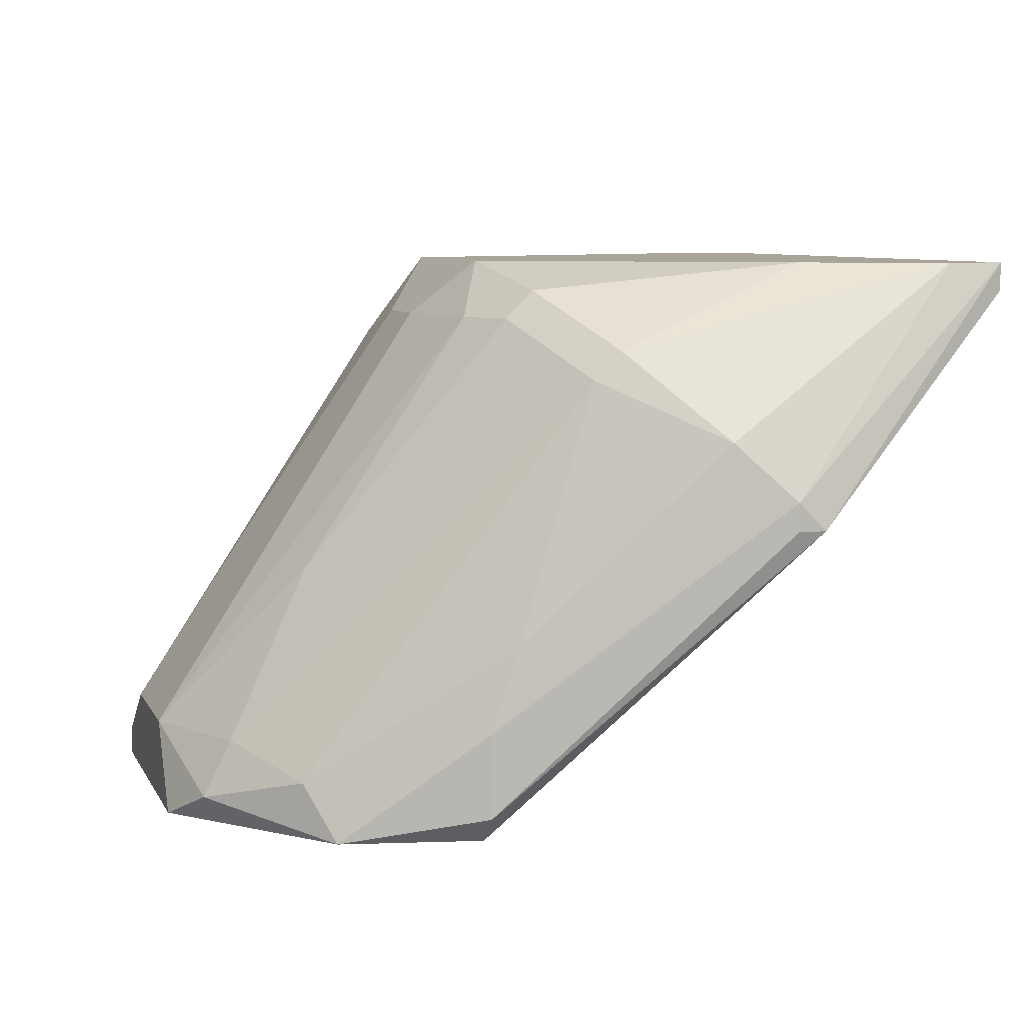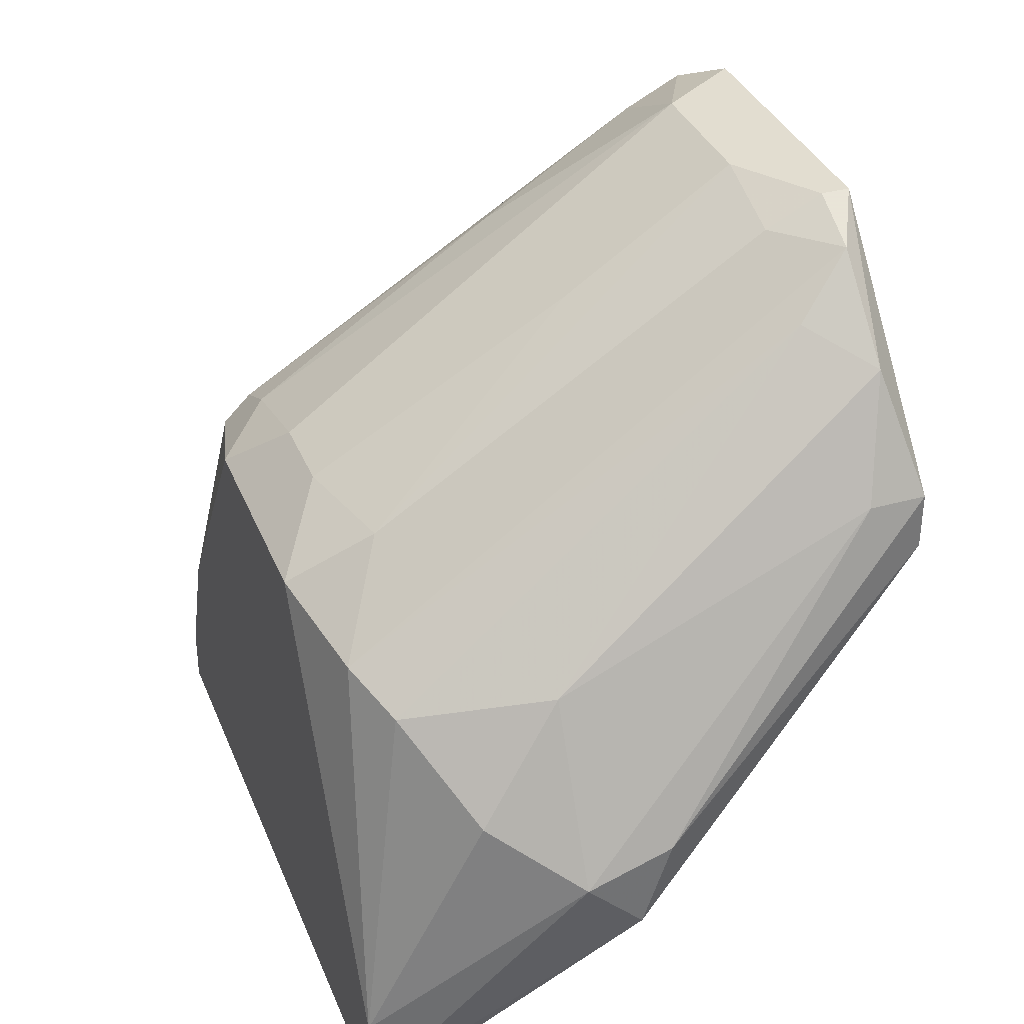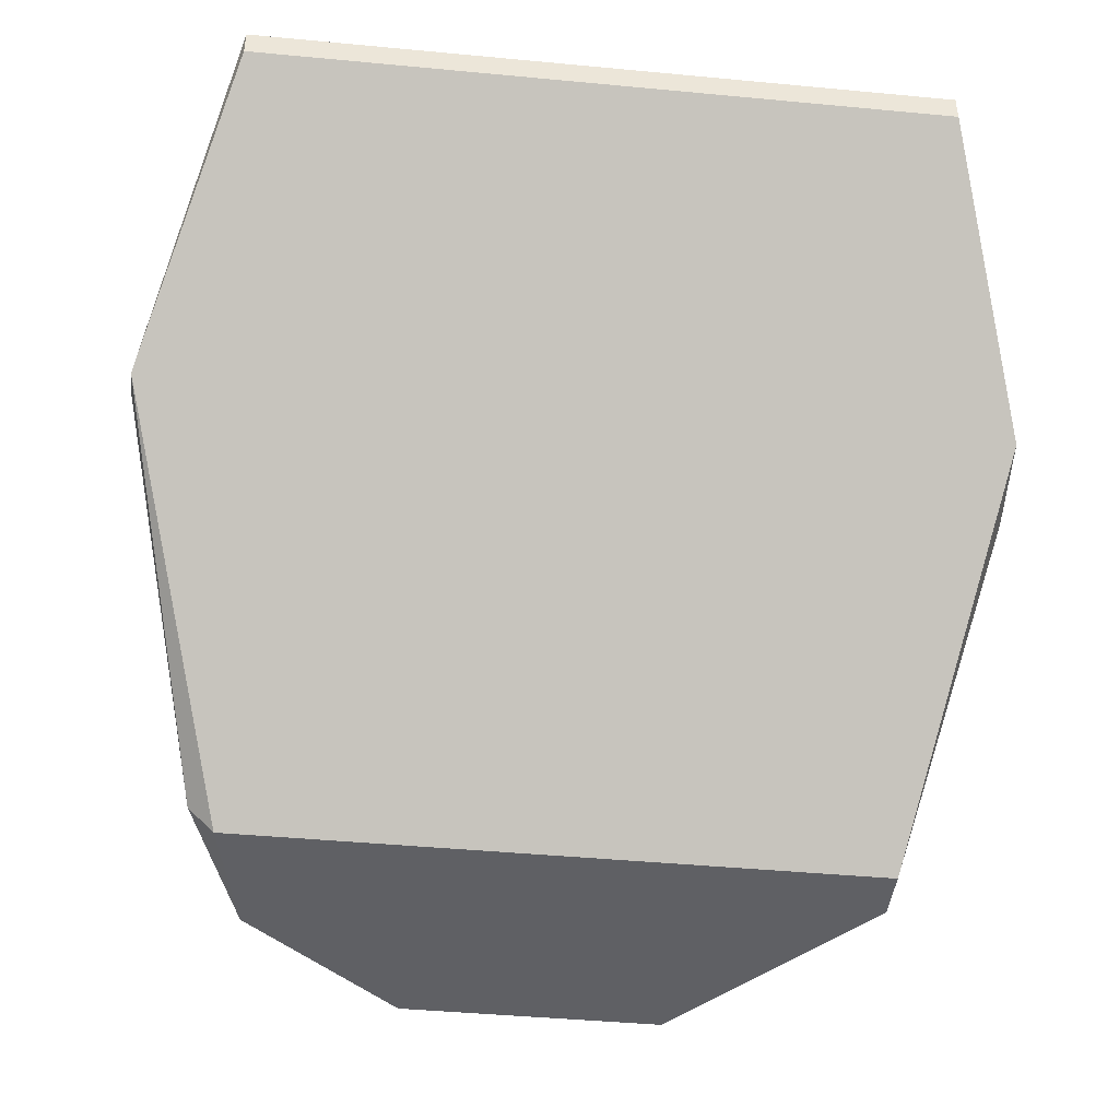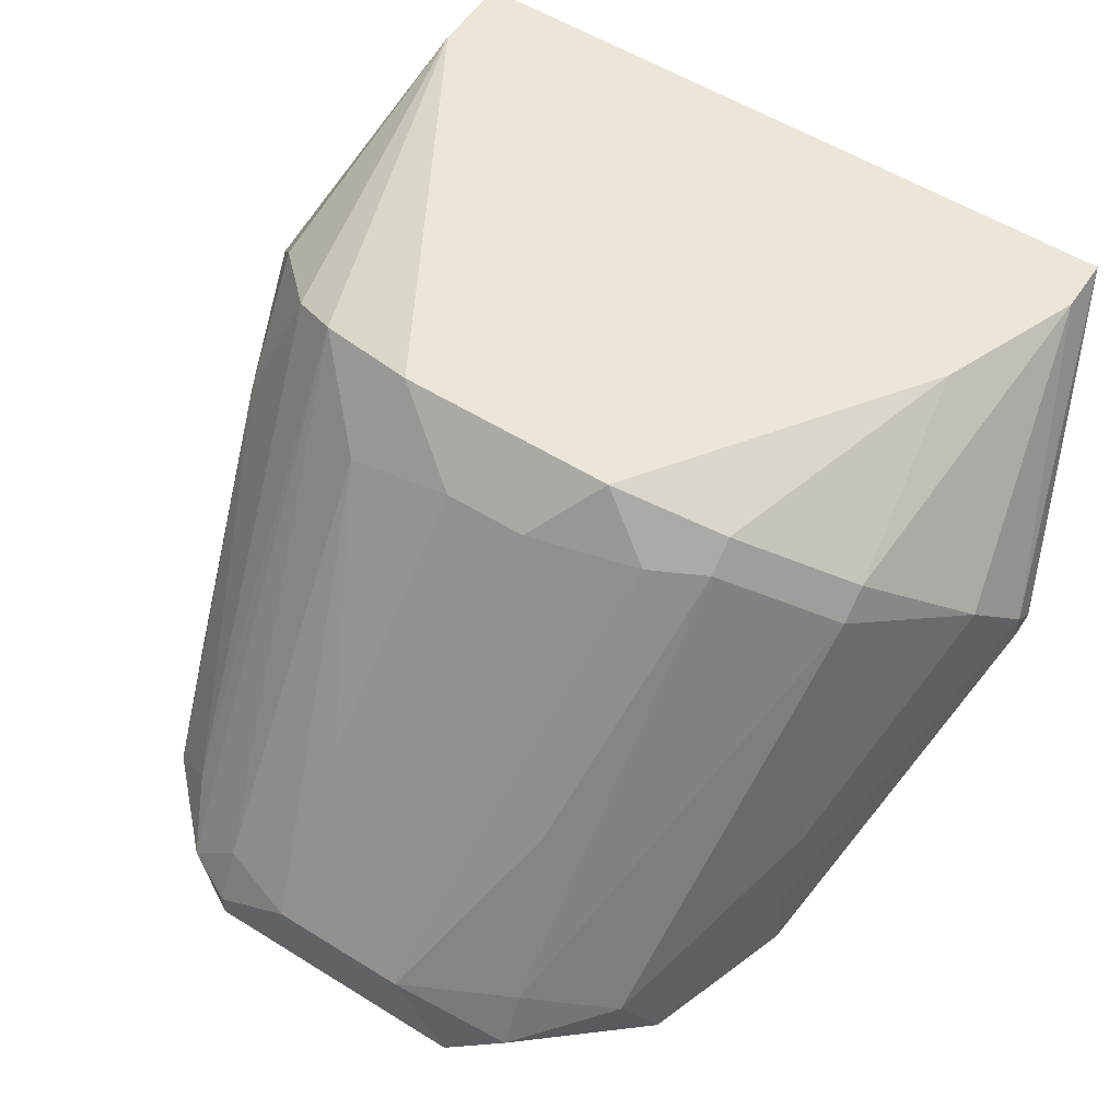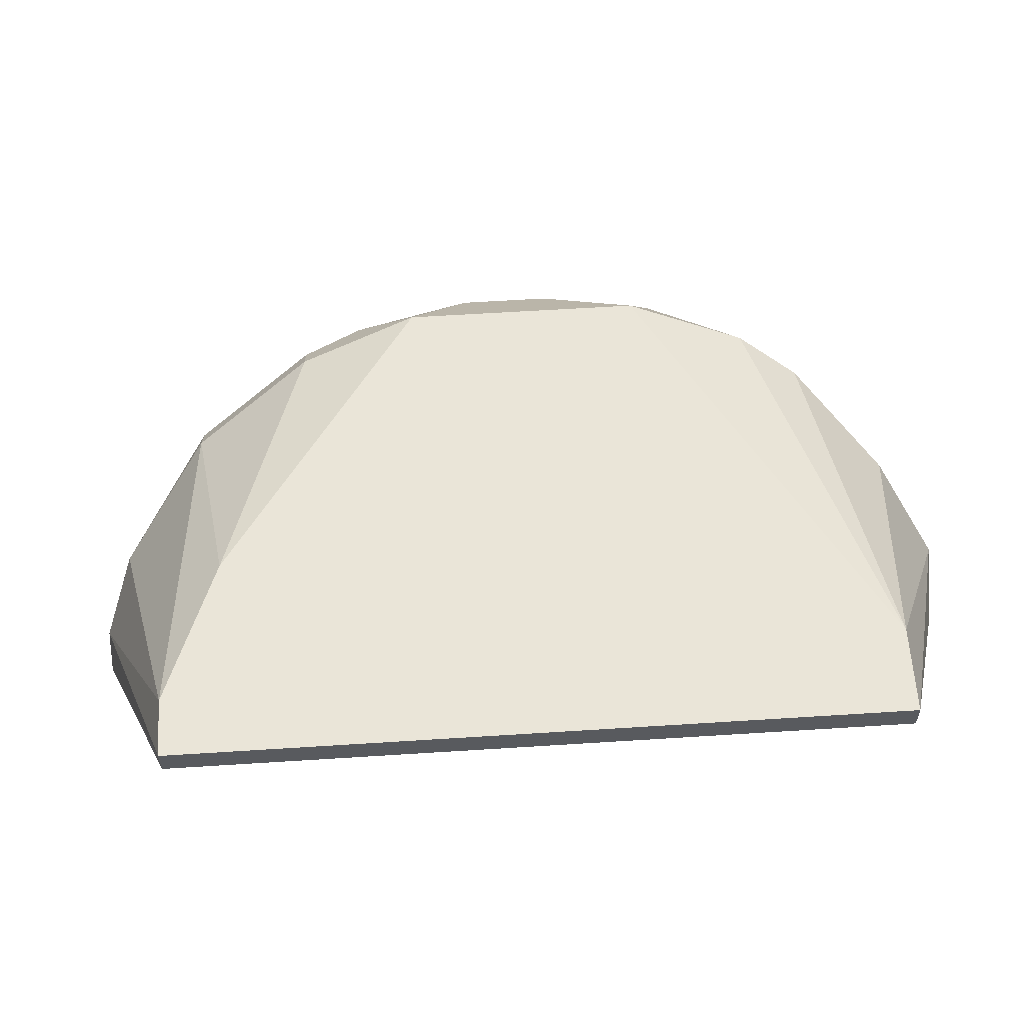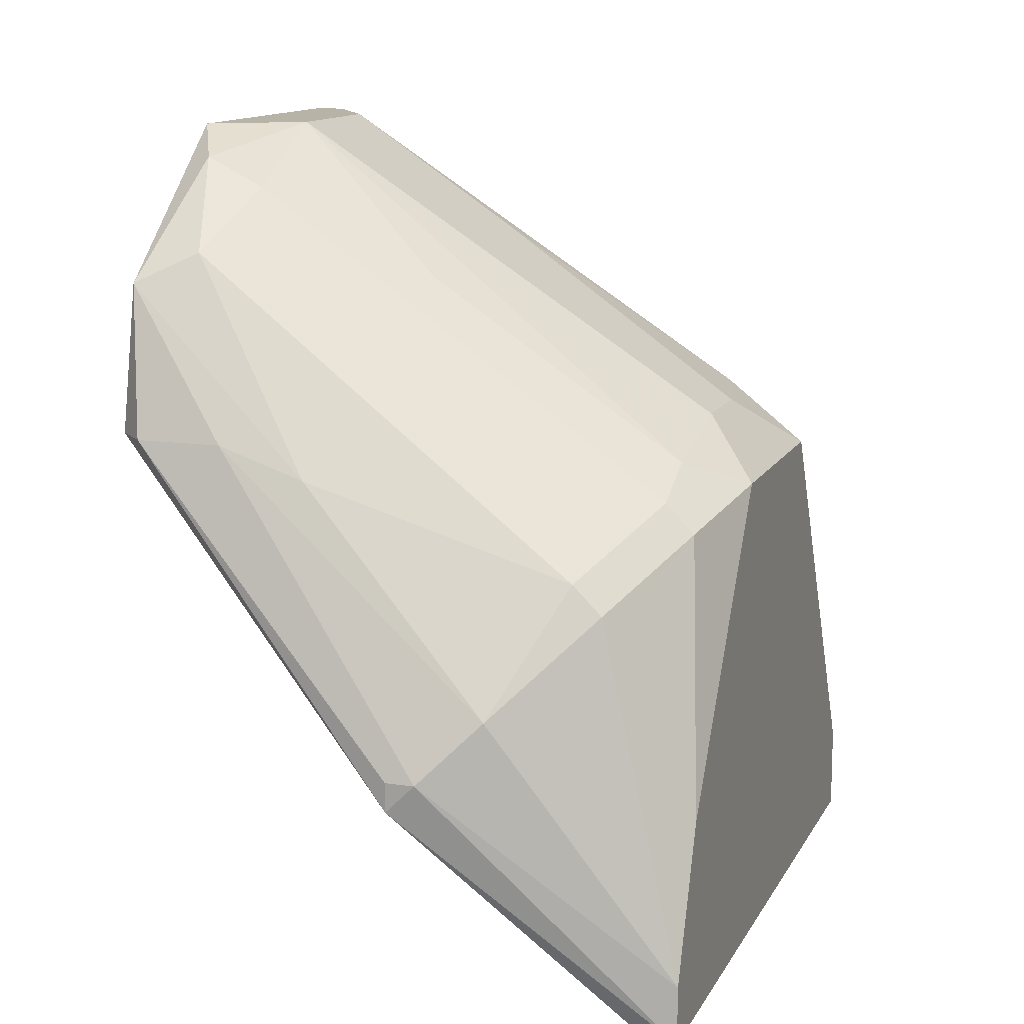
<metadata>
{"format":"obj","ext":"obj","renderer":"f3d","projection":"perspective","resolution":1024,"background":"white","views":[{"elev":7.3,"azim":-106.8,"up":"+Z"},{"elev":35.4,"azim":69.7,"up":"+Y"},{"elev":-44.1,"azim":-6.3,"up":"+Z"},{"elev":55.2,"azim":-146.7,"up":"+Z"},{"elev":58.9,"azim":-3.8,"up":"+Z"},{"elev":12.8,"azim":-71.1,"up":"+Y"}]}
</metadata>
<code>
v 0.01025 0.09727 -0.07728
v -0.002319 0.0847 -0.05352
v -0.0135 0.09308 -0.07588
v -0.0163 0.0847 -0.07868
v -0.003714 0.09867 -0.07448
v -0.0149 0.09168 -0.07868
v -0.0149 0.06793 -0.05072
v -0.01769 0.0847 -0.07728
v -0.01769 0.0847 -0.07309
v -0.01769 0.0833 -0.06889
v 0.007458 0.0847 -0.05492
v 0.01863 0.07491 -0.05632
v -0.01629 0.0791 -0.05632
v -0.01629 0.07771 -0.05492
v -0.005114 0.0819 -0.05072
v 0.01724 0.08749 -0.07868
v 0.01724 0.08749 -0.07588
v 0.01724 0.0805 -0.06051
v 0.01724 0.0847 -0.07868
v 0.01724 0.06234 -0.05072
v 0.01724 0.05814 -0.05212
v 0.01724 0.05814 -0.05072
v 0.01444 0.09308 -0.07728
v -0.02048 0.07352 -0.05911
v -0.009307 0.09727 -0.07728
v -0.009307 0.09588 -0.07448
v 0.00187 0.0847 -0.05352
v -0.02188 0.06933 -0.06331
v -0.02188 0.07072 -0.06331
v -0.02188 0.07072 -0.06191
v -0.0107 0.0805 -0.05212
v -0.0107 0.0819 -0.05352
v 0.01165 0.0805 -0.05212
v 0.01165 0.09448 -0.07448
v 0.02143 0.06933 -0.06331
v 0.02143 0.07212 -0.06051
v 0.02143 0.07352 -0.0647
v 0.007454 0.09727 -0.07448
v 0.007454 0.09867 -0.07868
v 0.007454 0.09867 -0.07728
v 0.006059 0.0819 -0.05072
v 0.003261 0.09867 -0.07448
v 0.003261 0.09308 -0.0661
v -0.01769 0.06094 -0.05072
v -0.01769 0.05814 -0.05212
v -0.01769 0.05814 -0.05072
v -0.006513 0.09867 -0.07868
v -0.007908 0.09168 -0.0661
v -0.007908 0.08329 -0.05352
v 0.01445 0.0791 -0.05352
f 50 18 34
f 39 19 6
f 19 45 4
f 6 19 4
f 40 39 5
f 15 22 41
f 22 15 44
f 22 35 36
f 22 45 21
f 45 19 21
f 35 22 21
f 19 35 21
f 44 14 24
f 25 6 3
f 15 41 2
f 43 5 2
f 41 22 20
f 22 36 20
f 12 50 20
f 36 12 20
f 50 33 20
f 33 41 20
f 19 39 16
f 39 23 16
f 39 6 47
f 5 39 47
f 6 25 47
f 25 5 47
f 39 40 1
f 23 39 1
f 50 12 18
f 12 36 18
f 4 45 28
f 15 32 31
f 32 14 31
f 41 33 11
f 6 4 8
f 4 28 8
f 28 29 8
f 45 22 46
f 22 44 46
f 28 45 46
f 40 5 42
f 5 43 42
f 43 11 42
f 14 32 13
f 24 14 13
f 13 3 10
f 3 6 10
f 24 13 10
f 5 25 26
f 25 3 26
f 13 32 26
f 3 13 26
f 16 23 17
f 23 18 17
f 18 36 17
f 35 19 37
f 36 35 37
f 19 16 37
f 16 17 37
f 17 36 37
f 5 26 48
f 26 32 48
f 44 24 30
f 29 28 30
f 8 29 30
f 46 44 30
f 28 46 30
f 32 15 49
f 15 2 49
f 2 5 49
f 48 32 49
f 5 48 49
f 1 40 38
f 33 1 38
f 11 33 38
f 40 42 38
f 42 11 38
f 44 15 7
f 14 44 7
f 15 31 7
f 31 14 7
f 2 41 27
f 43 2 27
f 11 43 27
f 41 11 27
f 6 8 9
f 24 10 9
f 10 6 9
f 30 24 9
f 8 30 9
f 33 50 34
f 23 1 34
f 1 33 34
f 18 23 34

</code>
